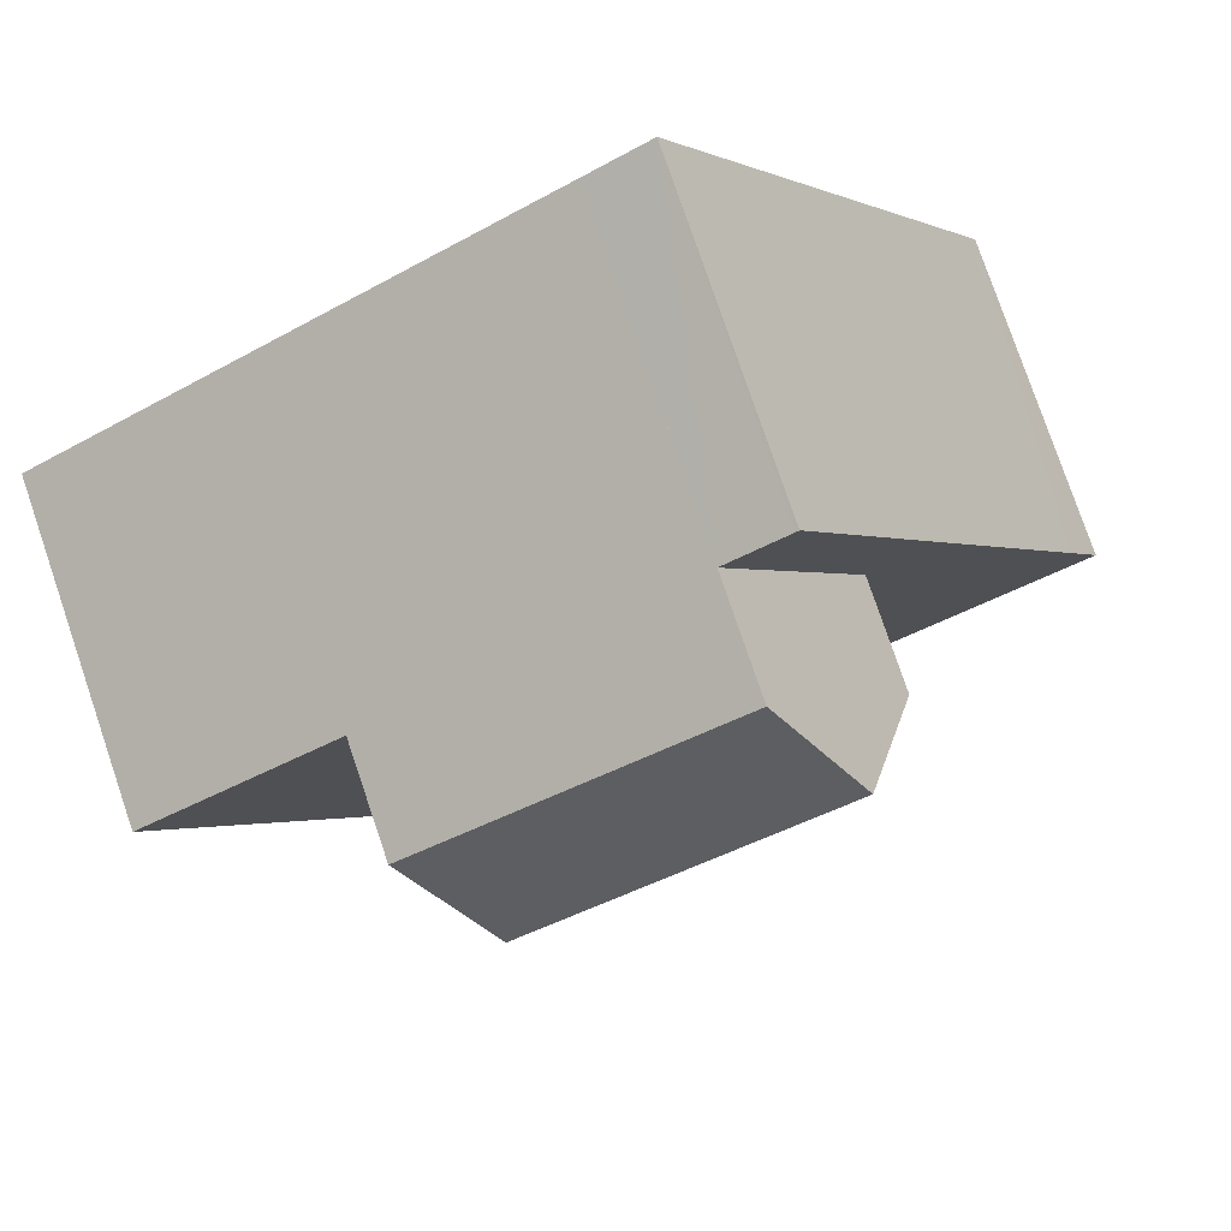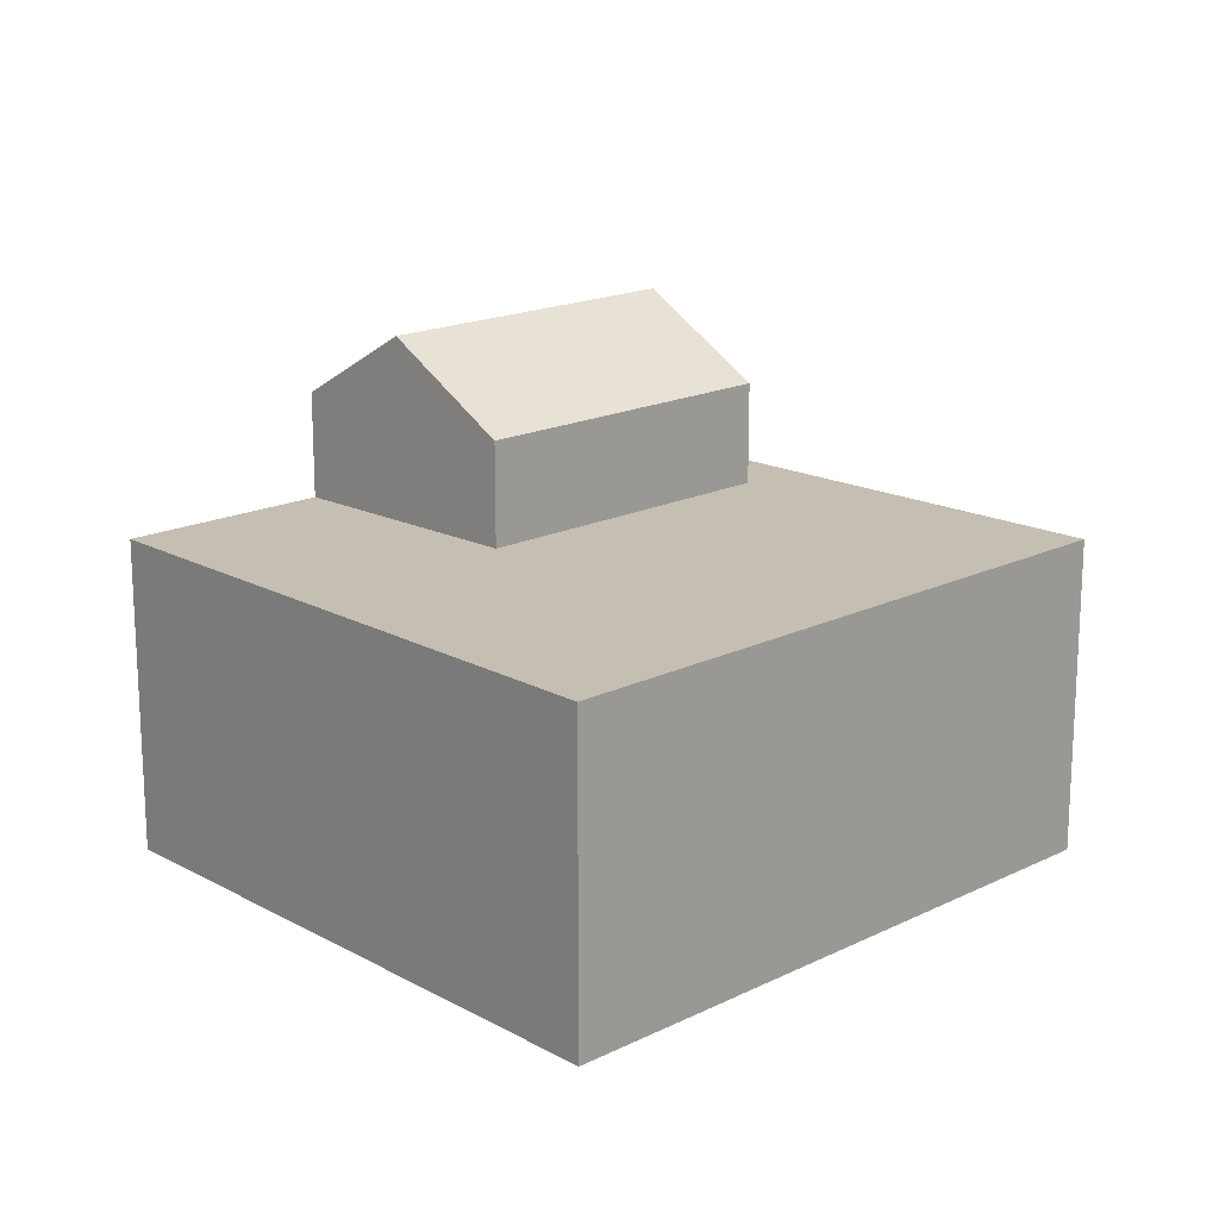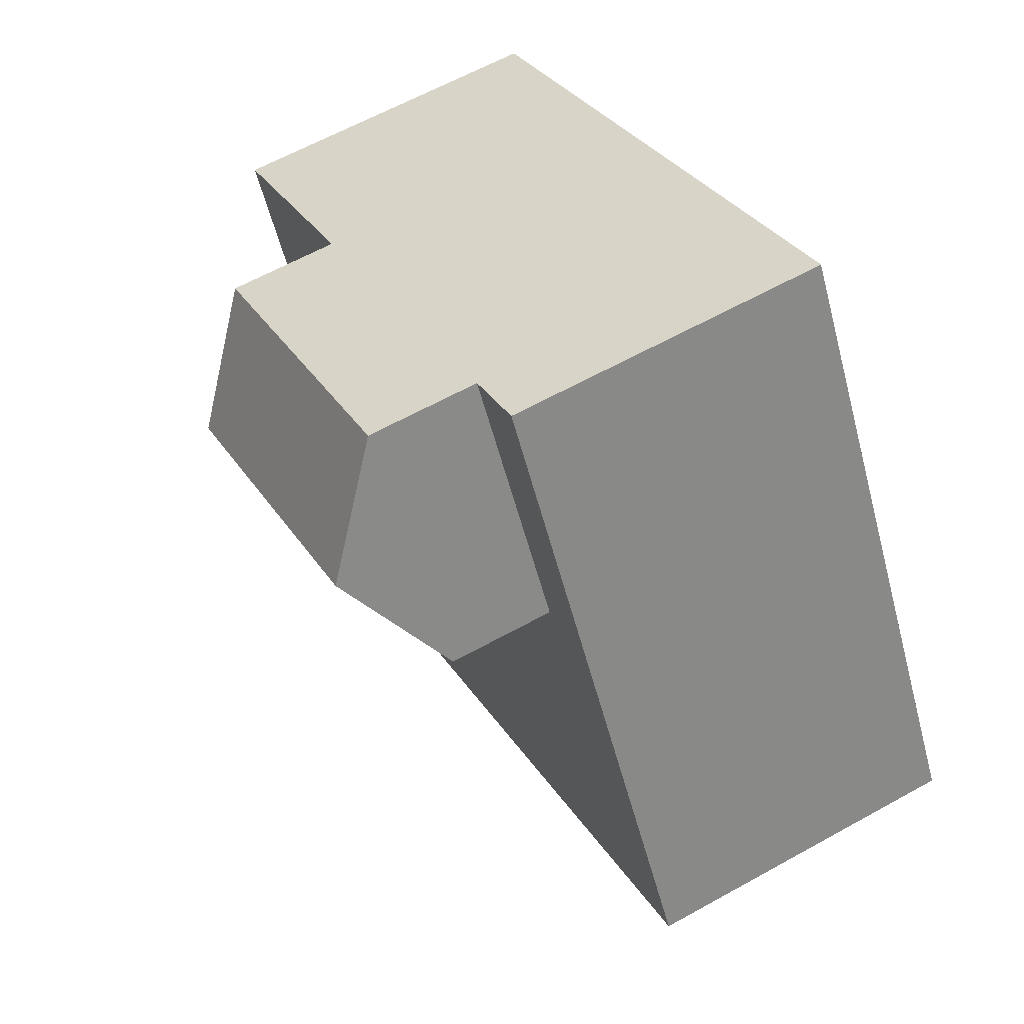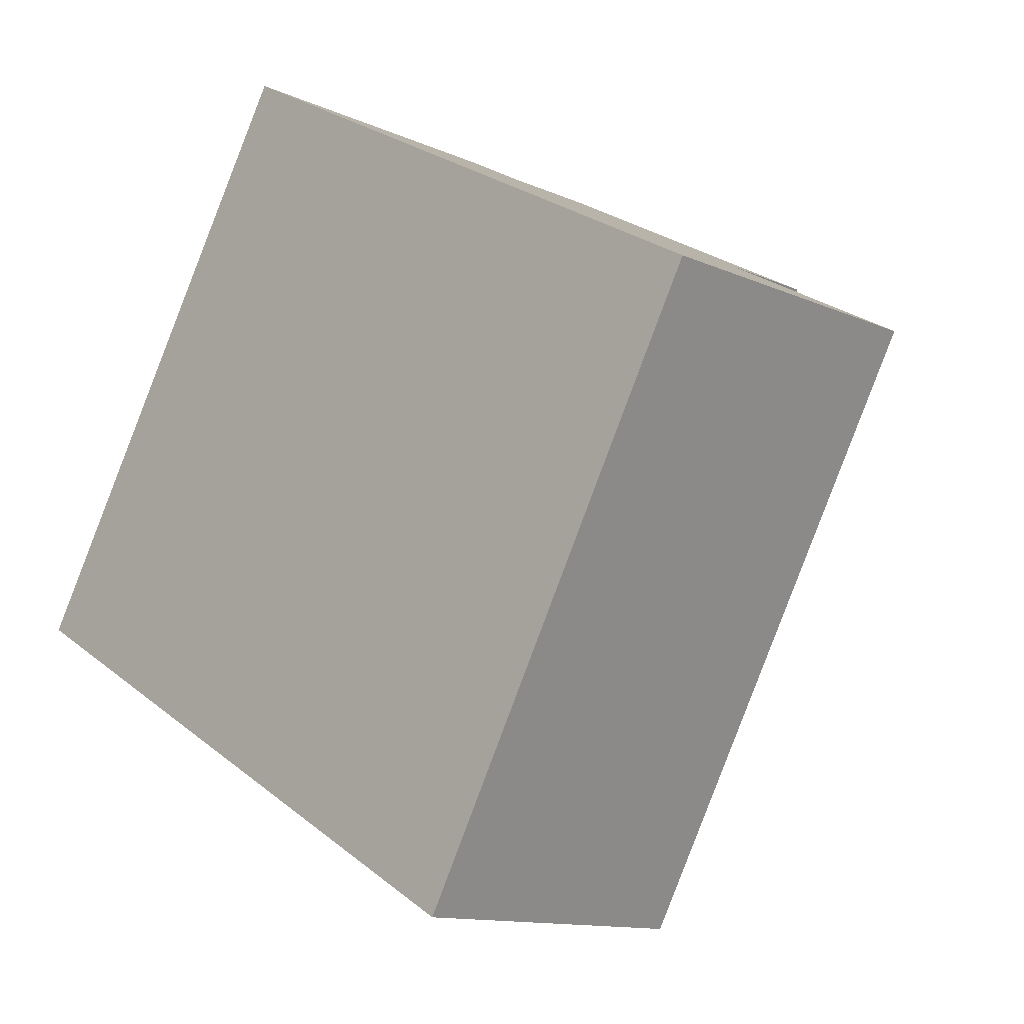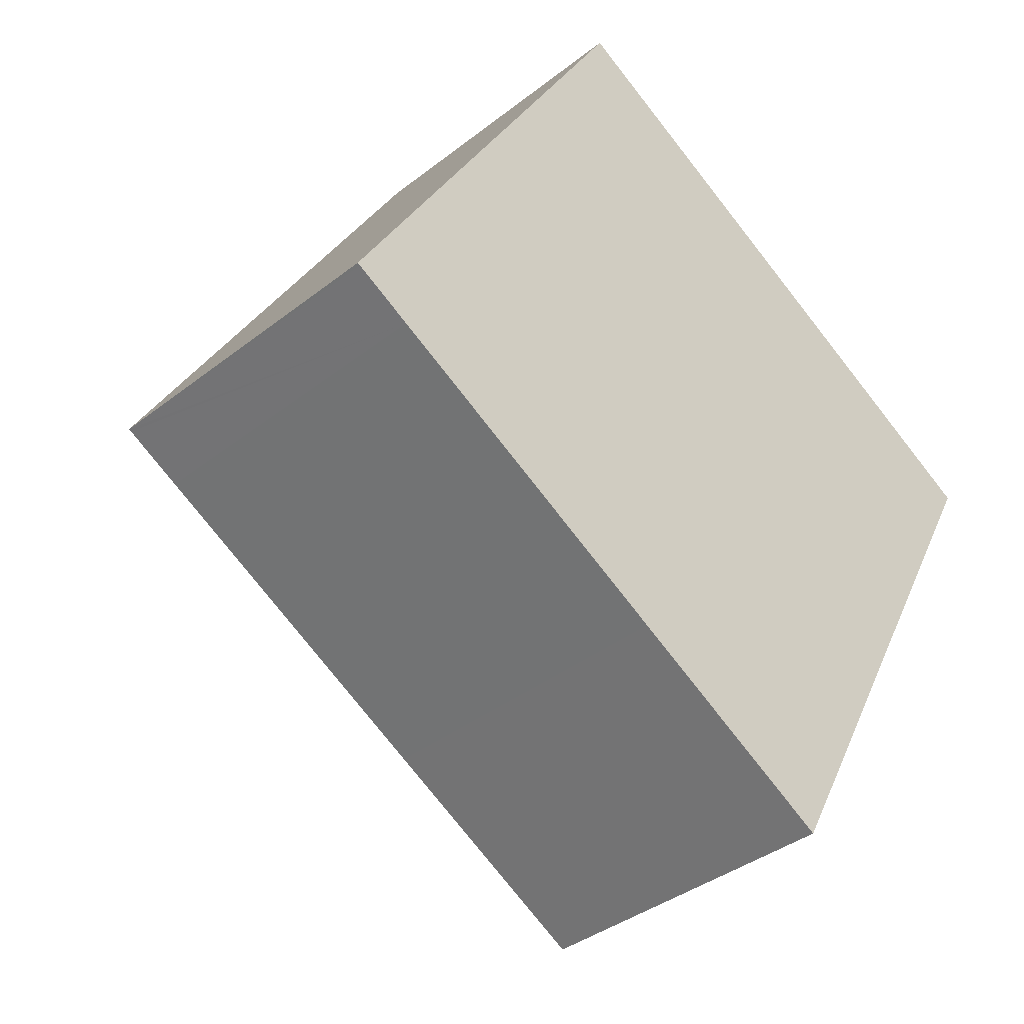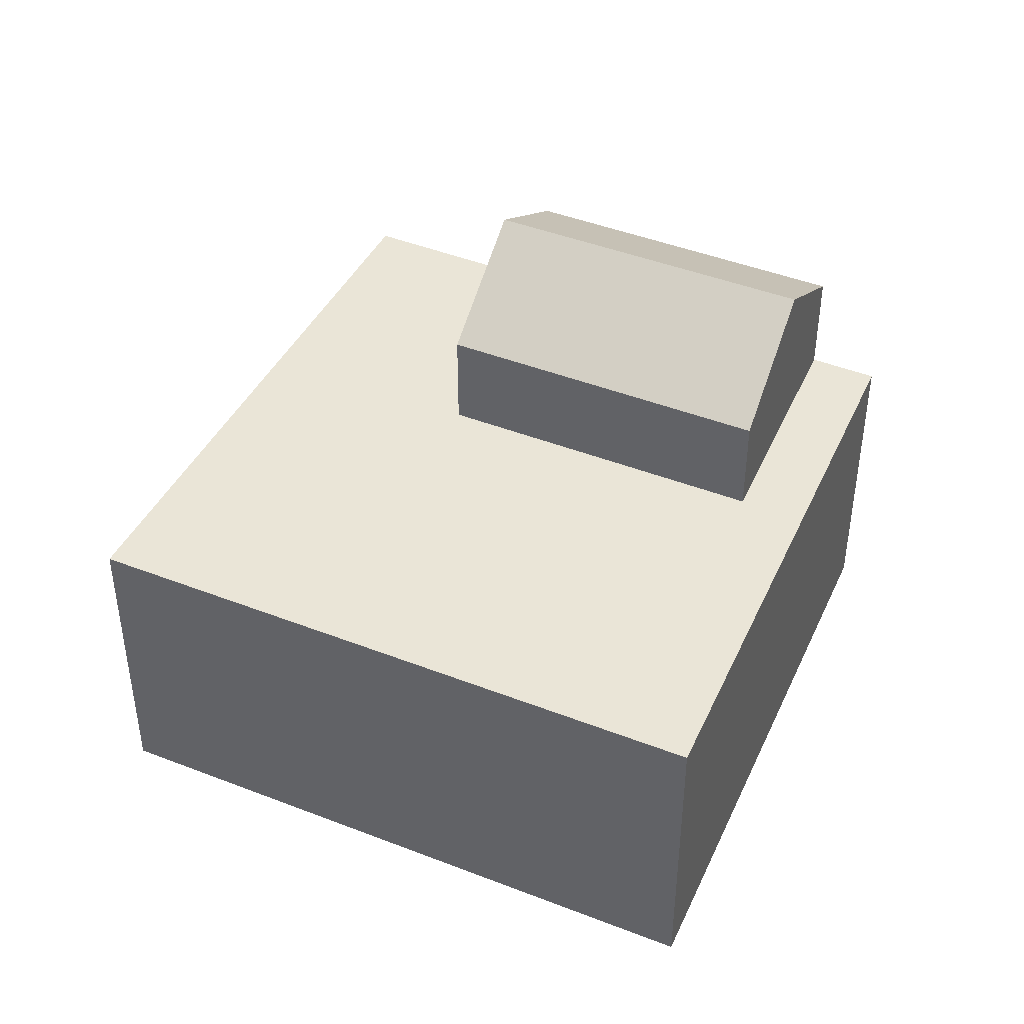
<metadata>
{"format":"obj","ext":"obj","renderer":"f3d","projection":"perspective","resolution":1024,"background":"white","views":[{"elev":78.4,"azim":161.2,"up":"+Z"},{"elev":17.6,"azim":165.5,"up":"+Y"},{"elev":62.0,"azim":-119.5,"up":"+Z"},{"elev":-12.2,"azim":43.3,"up":"+Z"},{"elev":-37.7,"azim":-45.0,"up":"+Z"},{"elev":44.1,"azim":-125.9,"up":"+Y"}]}
</metadata>
<code>
v  10.87 3.94 2.817
v  7.651 3.94 2.778
v  8.48 3.94 4.147
v  6.785 3.94 1.348
v  4.442 3.94 -2.52
v  7.142 3.94 -4.052
v  4.016 3.94 6.631
v  0.403 3.94 0.676
v  3.972 3.94 6.656
v  4.74 3.94 6.228
v  3.929 3.94 4.89
v  3.063 3.94 3.46
v  0 3.94 2.413e-16
v  0.032 3.94 -0.018
v  0.72 3.94 -0.409
v  6.785 -8.254e-17 1.348
v  8.48 -2.539e-16 4.147
v  7.651 -1.701e-16 2.778
v  0 0 0
v  3.972 -4.076e-16 6.656
v  0.403 -4.139e-17 0.676
v  10.87 -1.725e-16 2.817
v  4.74 -3.814e-16 6.228
v  4.016 -4.06e-16 6.631
v  3.063 -2.119e-16 3.46
v  7.142 2.481e-16 -4.052
v  3.929 -2.994e-16 4.89
v  4.442 1.543e-16 -2.52
v  0.72 2.504e-17 -0.409
v  0.032 1.102e-18 -0.018
v  7.651 6.21 2.778
v  4.74 5.293 6.228
v  8.48 5.272 4.147
v  3.929 6.21 4.89
v  6.785 5.23 1.348
v  3.063 5.23 3.46
g defaultobject
f 1 2 3
f 2 1 4
f 4 1 5
f 5 1 6
f 7 8 9
f 8 7 10
f 8 10 11
f 8 11 12
f 8 12 4
f 8 4 13
f 13 4 14
f 14 4 15
f 15 4 5
f 16 2 4
f 2 16 3
f 3 16 17
f 17 16 18
f 19 8 13
f 8 19 9
f 9 19 20
f 20 19 21
f 17 1 3
f 1 17 22
f 20 7 9
f 7 20 10
f 10 20 23
f 23 20 24
f 25 4 12
f 4 25 16
f 22 6 1
f 6 22 26
f 23 11 10
f 11 23 12
f 12 23 25
f 25 23 27
f 26 5 6
f 5 26 28
f 5 28 15
f 15 28 29
f 15 29 14
f 14 29 13
f 13 29 30
f 13 30 19
f 21 24 20
f 24 21 23
f 23 21 27
f 27 21 25
f 25 21 16
f 18 22 17
f 22 18 16
f 22 16 26
f 26 16 21
f 26 21 28
f 28 21 30
f 30 21 19
f 28 30 29
f 31 32 33
f 32 31 34
f 35 34 31
f 34 35 36
f 36 32 34
f 32 36 25
f 32 25 23
f 23 25 27
f 23 33 32
f 33 23 17
f 33 35 31
f 35 33 17
f 35 17 16
f 16 17 18
f 16 36 35
f 36 16 25
f 27 17 23
f 17 27 25
f 17 25 16
f 17 16 18

</code>
